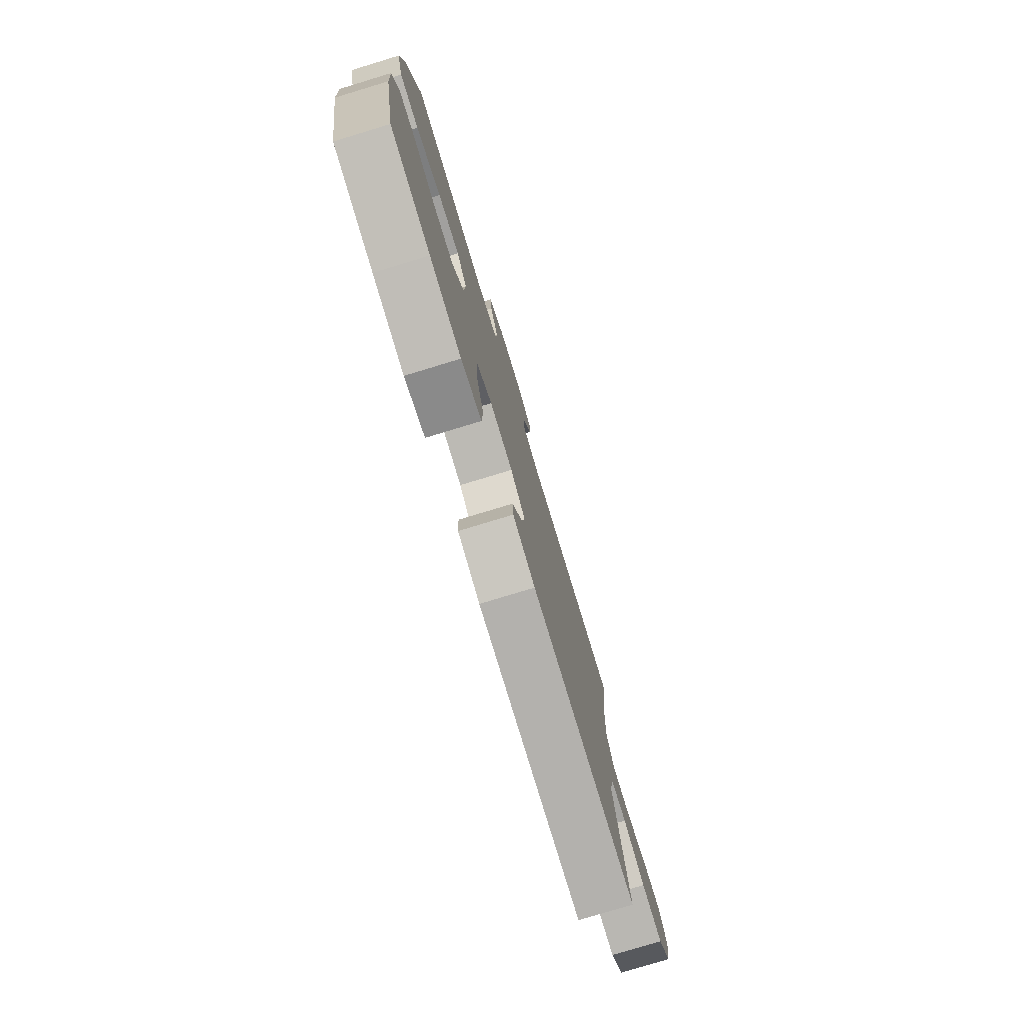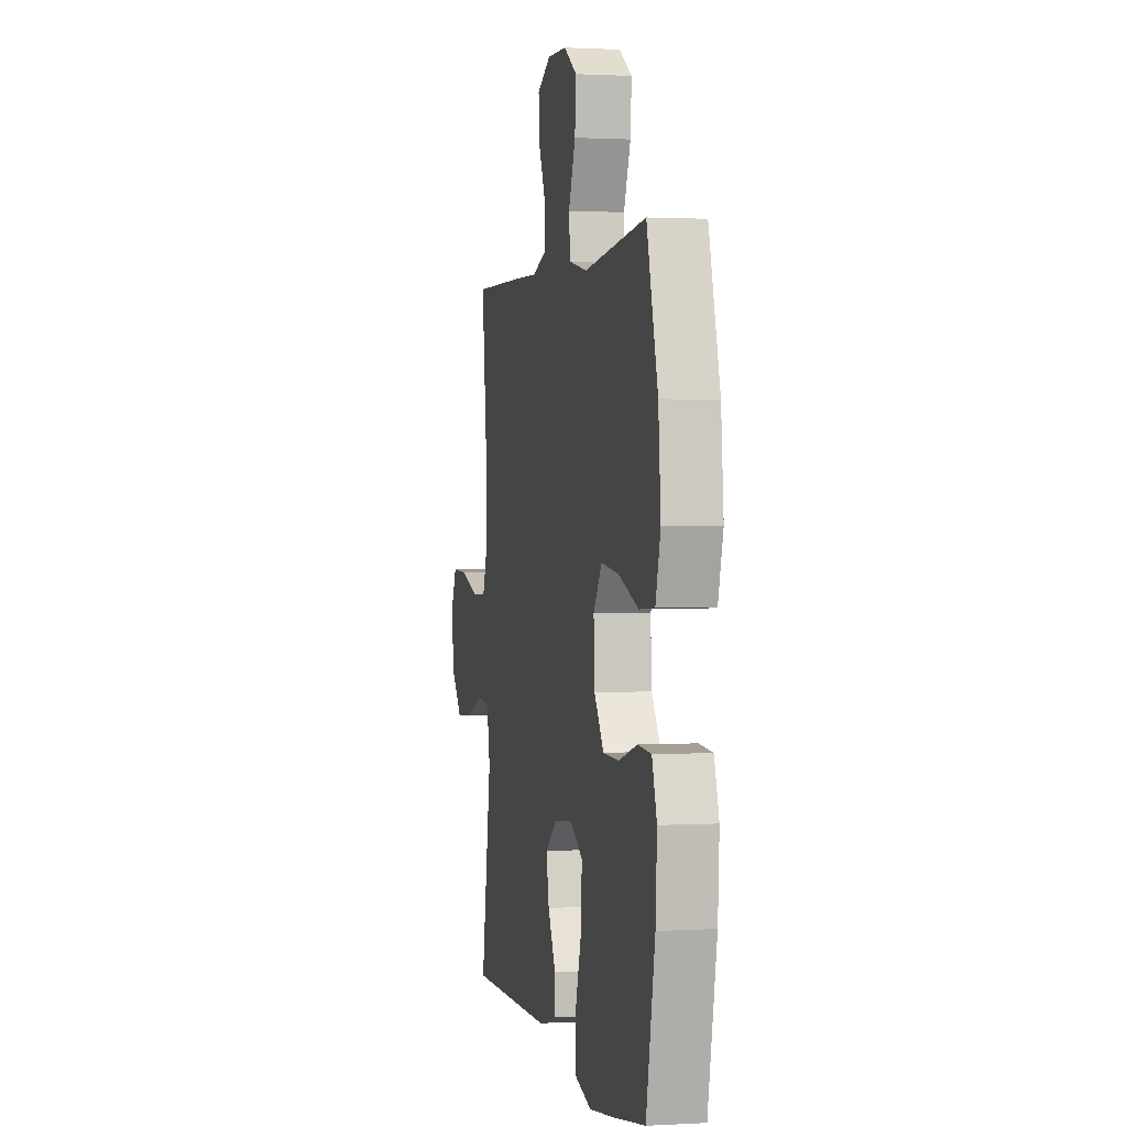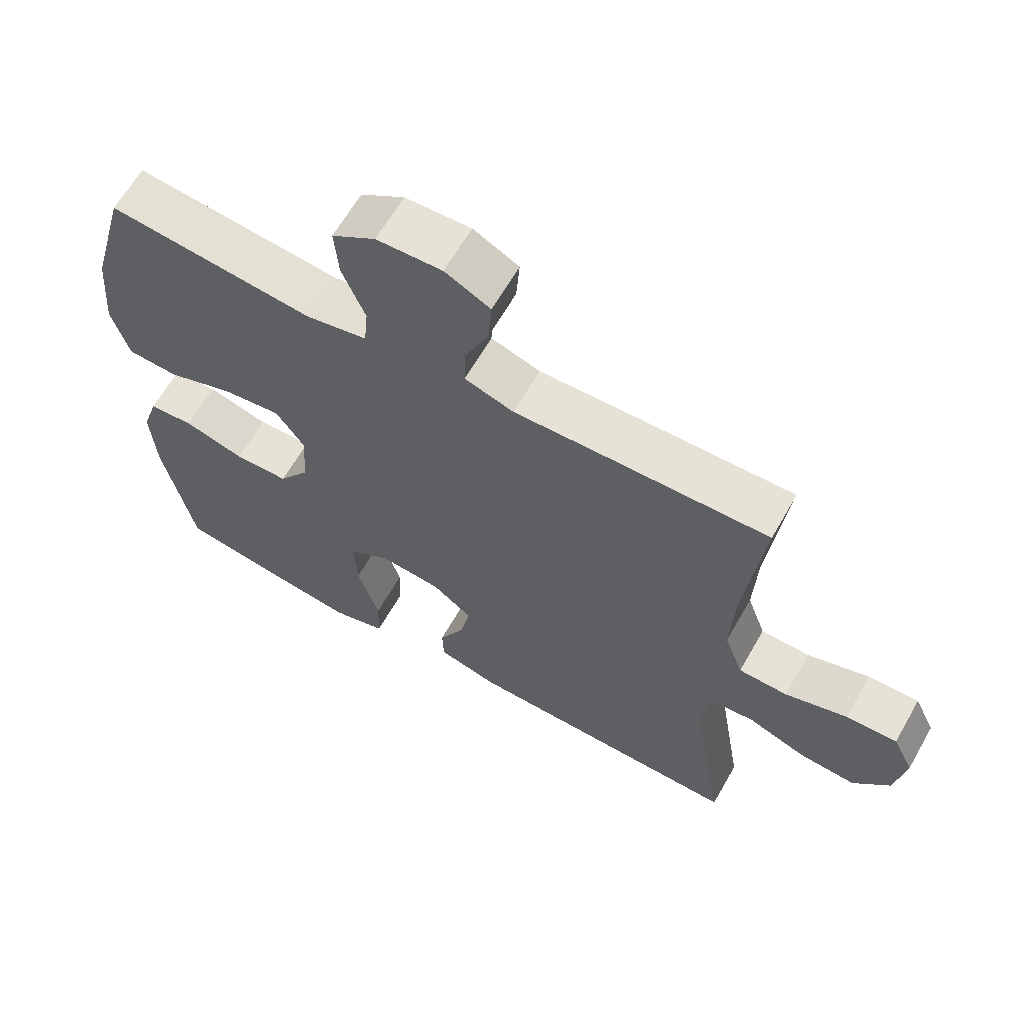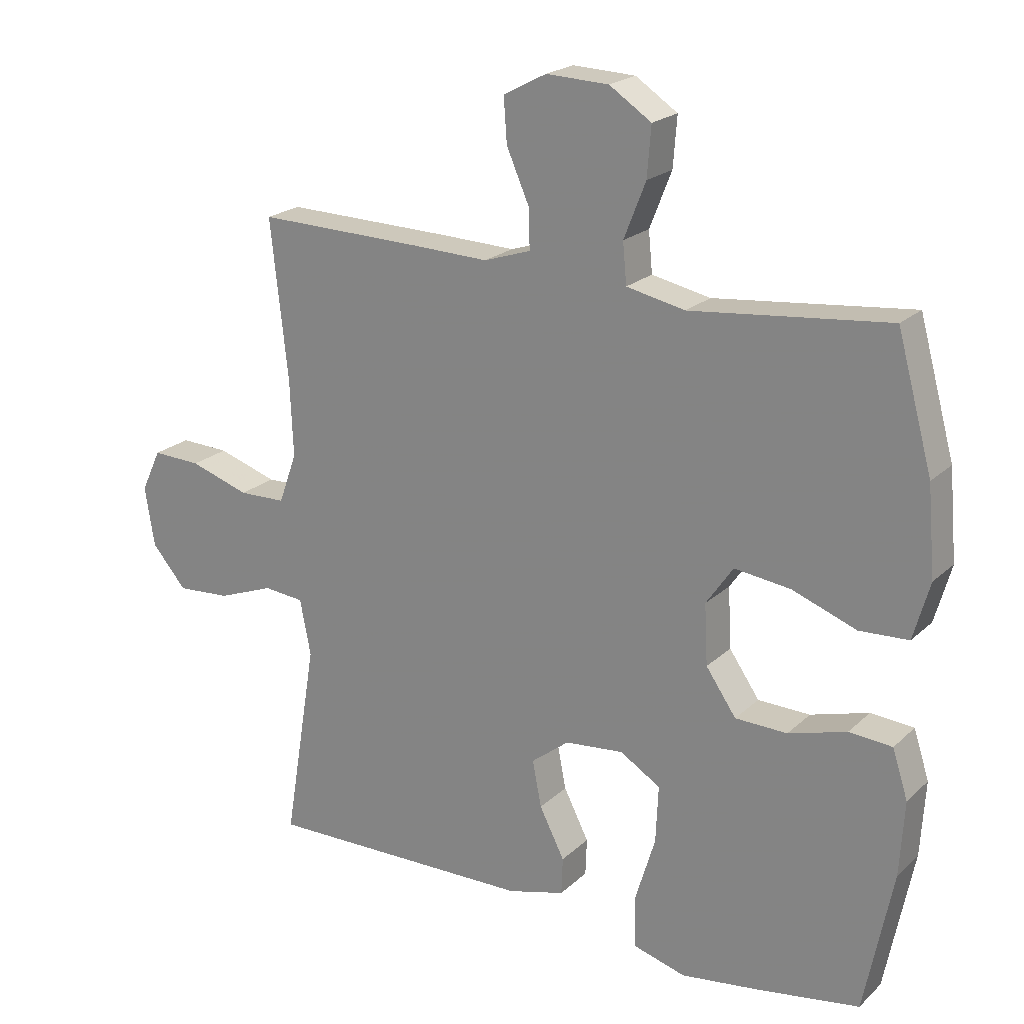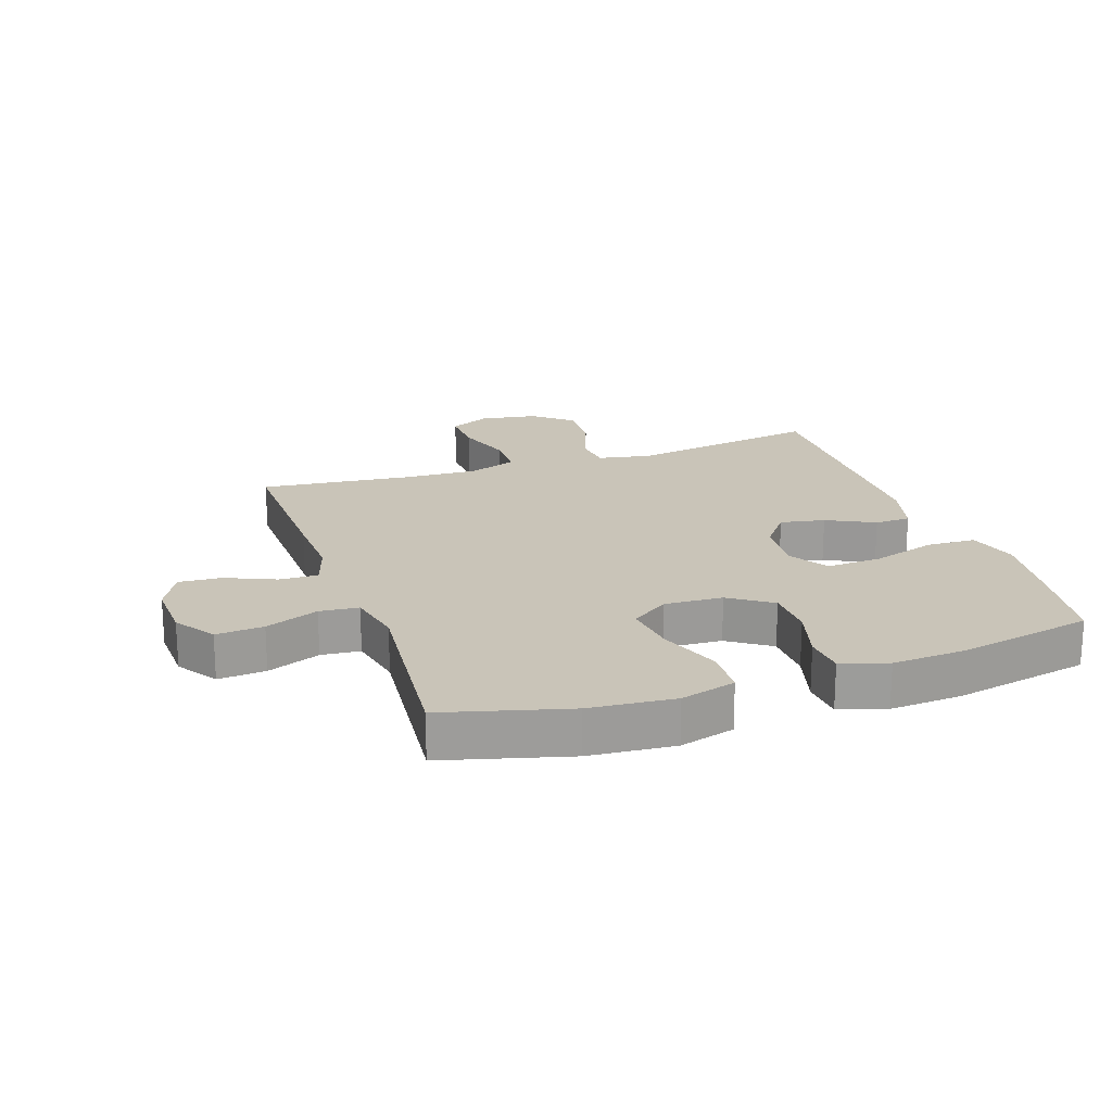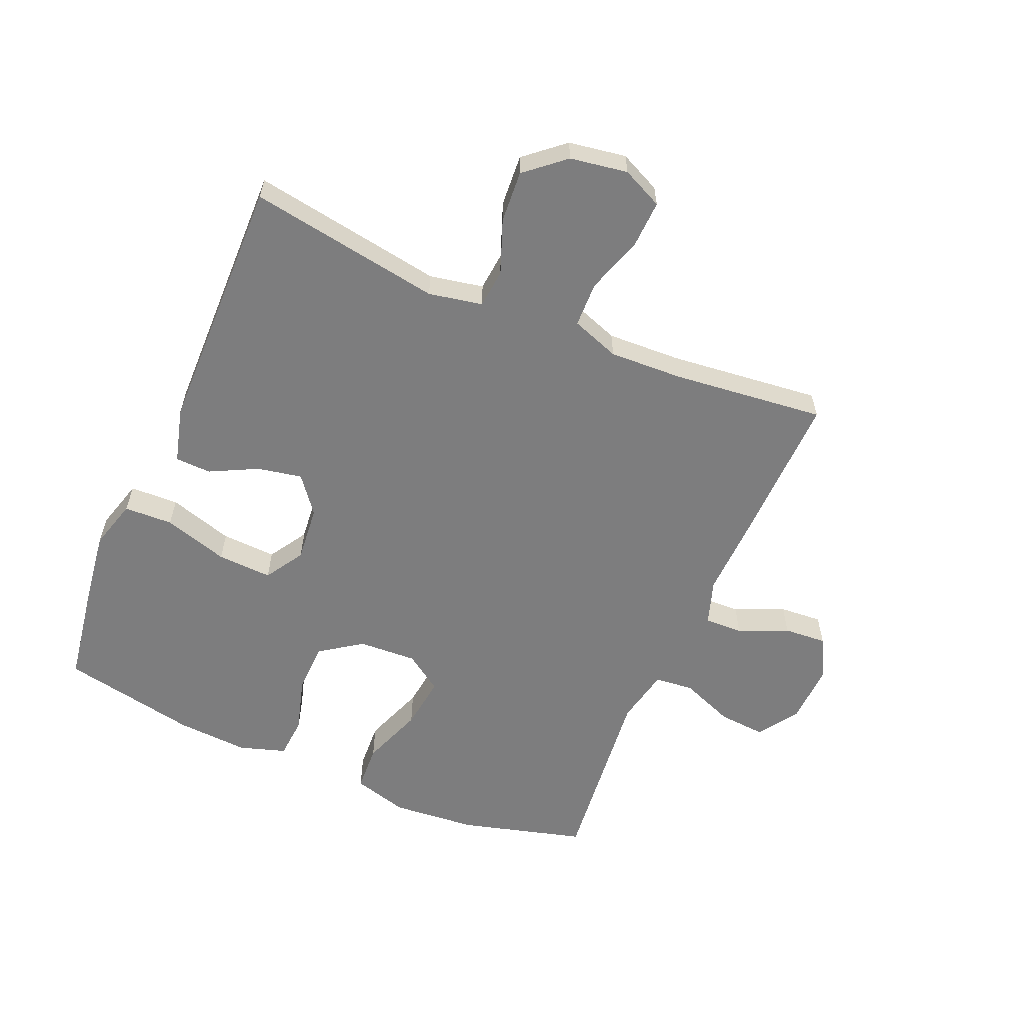
<metadata>
{"format":"obj","ext":"obj","renderer":"f3d","projection":"perspective","resolution":1024,"background":"white","views":[{"elev":-78.4,"azim":106.9,"up":"+Z"},{"elev":1.1,"azim":78.0,"up":"+Z"},{"elev":63.9,"azim":-150.3,"up":"+Z"},{"elev":21.1,"azim":32.5,"up":"+Z"},{"elev":20.2,"azim":70.9,"up":"+Y"},{"elev":-59.2,"azim":-113.2,"up":"+Y"}]}
</metadata>
<code>
v -0.5 0.07 -0.5
v -0.449 0.07 -0.188
v -0.466 0.07 -0.101
v -0.529 0.07 -0.095
v -0.616 0.07 -0.128
v -0.7 0.07 -0.134
v -0.754 0.07 -0.071
v -0.769 0.07 0.022
v -0.738 0.07 0.088
v -0.662 0.07 0.085
v -0.569 0.07 0.055
v -0.496 0.07 0.057
v -0.468 0.07 0.135
v -0.473 0.07 0.254
v -0.5 0.07 0.5
v -0.24 0.07 0.494
v -0.123 0.07 0.49
v -0.05 0.07 0.514
v -0.052 0.07 0.576
v -0.087 0.07 0.656
v -0.092 0.07 0.725
v -0.025 0.07 0.76
v 0.072 0.07 0.756
v 0.137 0.07 0.713
v 0.131 0.07 0.636
v 0.097 0.07 0.55
v 0.103 0.07 0.487
v 0.194 0.07 0.468
v 0.5 0.07 0.5
v 0.555 0.07 0.299
v 0.567 0.07 0.162
v 0.542 0.07 0.073
v 0.466 0.07 0.069
v 0.366 0.07 0.106
v 0.279 0.07 0.117
v 0.237 0.07 0.056
v 0.242 0.07 -0.038
v 0.289 0.07 -0.106
v 0.37 0.07 -0.108
v 0.46 0.07 -0.082
v 0.527 0.07 -0.087
v 0.551 0.07 -0.162
v 0.544 0.07 -0.278
v 0.5 0.07 -0.5
v 0.343 0.07 -0.525
v 0.219 0.07 -0.542
v 0.138 0.07 -0.519
v 0.135 0.07 -0.44
v 0.167 0.07 -0.335
v 0.171 0.07 -0.246
v 0.108 0.07 -0.207
v 0.017 0.07 -0.216
v -0.042 0.07 -0.262
v -0.028 0.07 -0.334
v 0.011 0.07 -0.411
v 0.009 0.07 -0.469
v -0.08 0.07 -0.493
v -0.5 0 -0.5
v -0.449 0 -0.188
v -0.466 0 -0.101
v -0.529 0 -0.095
v -0.616 0 -0.128
v -0.7 0 -0.134
v -0.754 0 -0.071
v -0.769 0 0.022
v -0.738 0 0.088
v -0.662 0 0.085
v -0.569 0 0.055
v -0.496 0 0.057
v -0.468 0 0.135
v -0.473 0 0.254
v -0.5 0 0.5
v -0.24 0 0.494
v -0.123 0 0.49
v -0.05 0 0.514
v -0.052 0 0.576
v -0.087 0 0.656
v -0.092 0 0.725
v -0.025 0 0.76
v 0.072 0 0.756
v 0.137 0 0.713
v 0.131 0 0.636
v 0.097 0 0.55
v 0.103 0 0.487
v 0.194 0 0.468
v 0.5 0 0.5
v 0.555 0 0.299
v 0.567 0 0.162
v 0.542 0 0.073
v 0.466 0 0.069
v 0.366 0 0.106
v 0.279 0 0.117
v 0.237 0 0.056
v 0.242 0 -0.038
v 0.289 0 -0.106
v 0.37 0 -0.108
v 0.46 0 -0.082
v 0.527 0 -0.087
v 0.551 0 -0.162
v 0.544 0 -0.278
v 0.5 0 -0.5
v 0.343 0 -0.525
v 0.219 0 -0.542
v 0.138 0 -0.519
v 0.135 0 -0.44
v 0.167 0 -0.335
v 0.171 0 -0.246
v 0.108 0 -0.207
v 0.017 0 -0.216
v -0.042 0 -0.262
v -0.028 0 -0.334
v 0.011 0 -0.411
v 0.009 0 -0.469
v -0.08 0 -0.493
f 54 55 56 57
f 53 54 57 1
f 52 53 1 2
f 51 52 2 3
f 46 47 48 49
f 46 49 50
f 45 46 50
f 44 45 50
f 43 44 50
f 42 43 50 51
f 39 40 41 42
f 38 39 42 51
f 31 32 33 34
f 31 34 35
f 28 29 30 31
f 27 28 31 35
f 23 24 25 26
f 23 26 27
f 22 23 27
f 19 20 21 22
f 18 19 22 27
f 17 18 27 35
f 14 15 16 17
f 13 14 17 35
f 8 9 10 11
f 8 11 12
f 7 8 12
f 4 5 6 7
f 3 4 7 12
f 37 38 51 3
f 12 13 35 36
f 3 12 36 37
f 114 113 112 111
f 58 114 111 110
f 59 58 110 109
f 60 59 109 108
f 106 105 104 103
f 107 106 103
f 107 103 102
f 107 102 101
f 107 101 100
f 108 107 100 99
f 99 98 97 96
f 108 99 96 95
f 91 90 89 88
f 92 91 88
f 88 87 86 85
f 92 88 85 84
f 83 82 81 80
f 84 83 80
f 84 80 79
f 79 78 77 76
f 84 79 76 75
f 92 84 75 74
f 74 73 72 71
f 92 74 71 70
f 68 67 66 65
f 69 68 65
f 69 65 64
f 64 63 62 61
f 69 64 61 60
f 60 108 95 94
f 93 92 70 69
f 94 93 69 60
f 1 58 59 2
f 2 59 60 3
f 3 60 61 4
f 4 61 62 5
f 5 62 63 6
f 6 63 64 7
f 7 64 65 8
f 8 65 66 9
f 9 66 67 10
f 10 67 68 11
f 11 68 69 12
f 12 69 70 13
f 13 70 71 14
f 14 71 72 15
f 15 72 73 16
f 16 73 74 17
f 17 74 75 18
f 18 75 76 19
f 19 76 77 20
f 20 77 78 21
f 21 78 79 22
f 22 79 80 23
f 23 80 81 24
f 24 81 82 25
f 25 82 83 26
f 26 83 84 27
f 27 84 85 28
f 28 85 86 29
f 29 86 87 30
f 30 87 88 31
f 31 88 89 32
f 32 89 90 33
f 33 90 91 34
f 34 91 92 35
f 35 92 93 36
f 36 93 94 37
f 37 94 95 38
f 38 95 96 39
f 39 96 97 40
f 40 97 98 41
f 41 98 99 42
f 42 99 100 43
f 43 100 101 44
f 44 101 102 45
f 45 102 103 46
f 46 103 104 47
f 47 104 105 48
f 48 105 106 49
f 49 106 107 50
f 50 107 108 51
f 51 108 109 52
f 52 109 110 53
f 53 110 111 54
f 54 111 112 55
f 55 112 113 56
f 56 113 114 57
f 57 114 58 1

</code>
